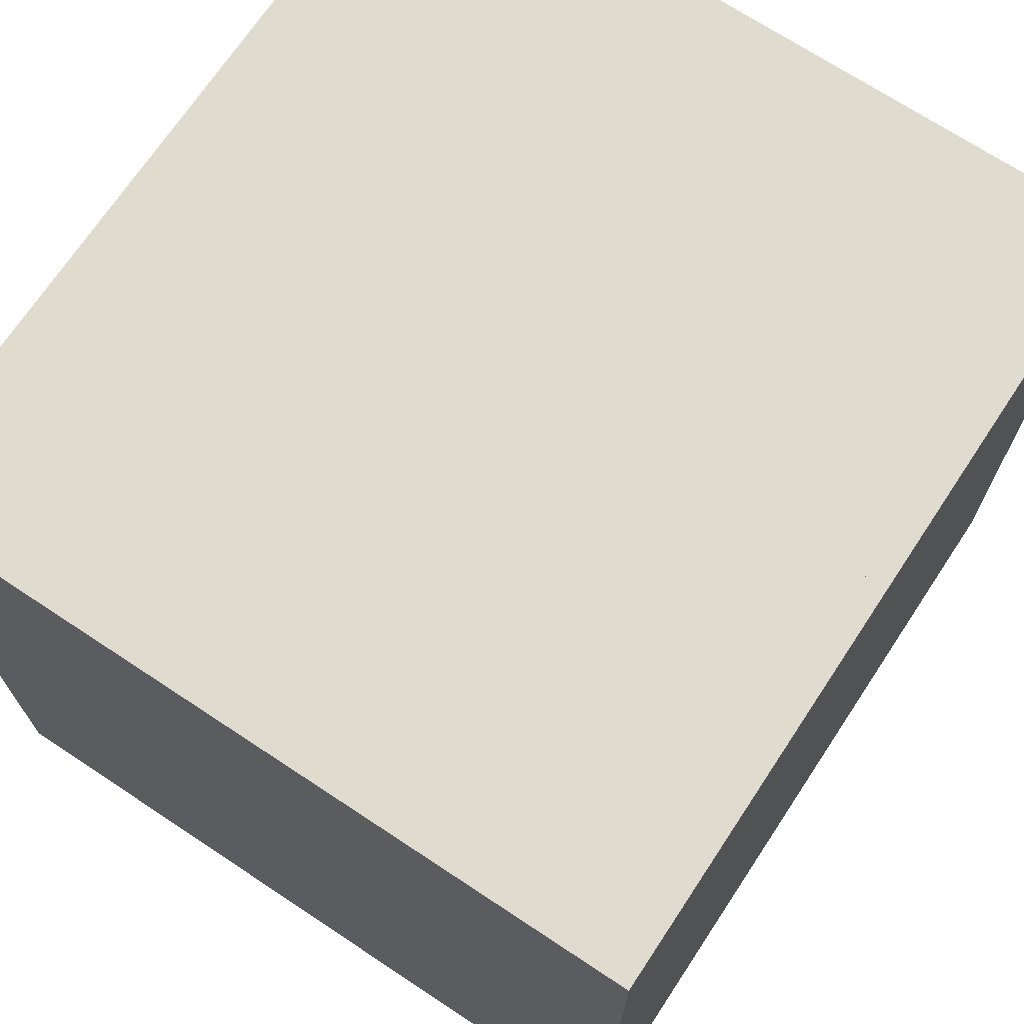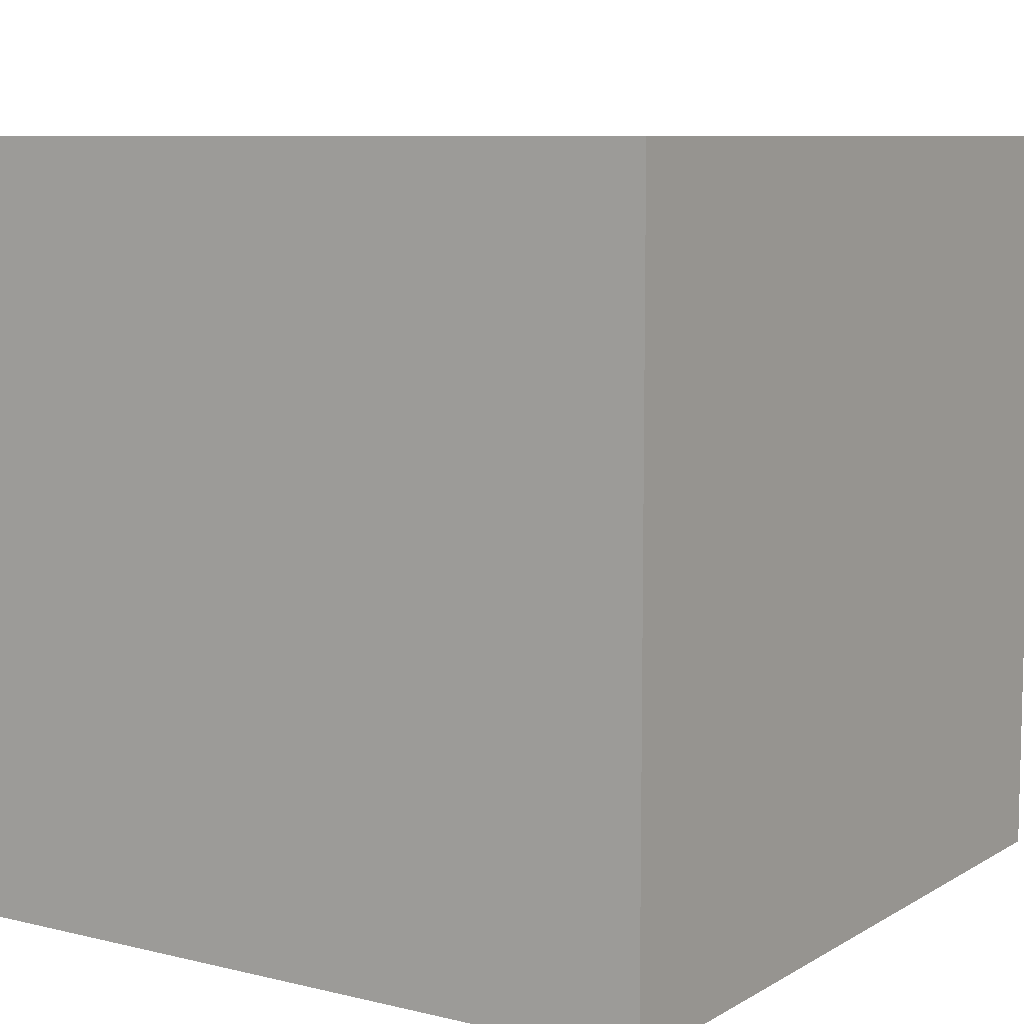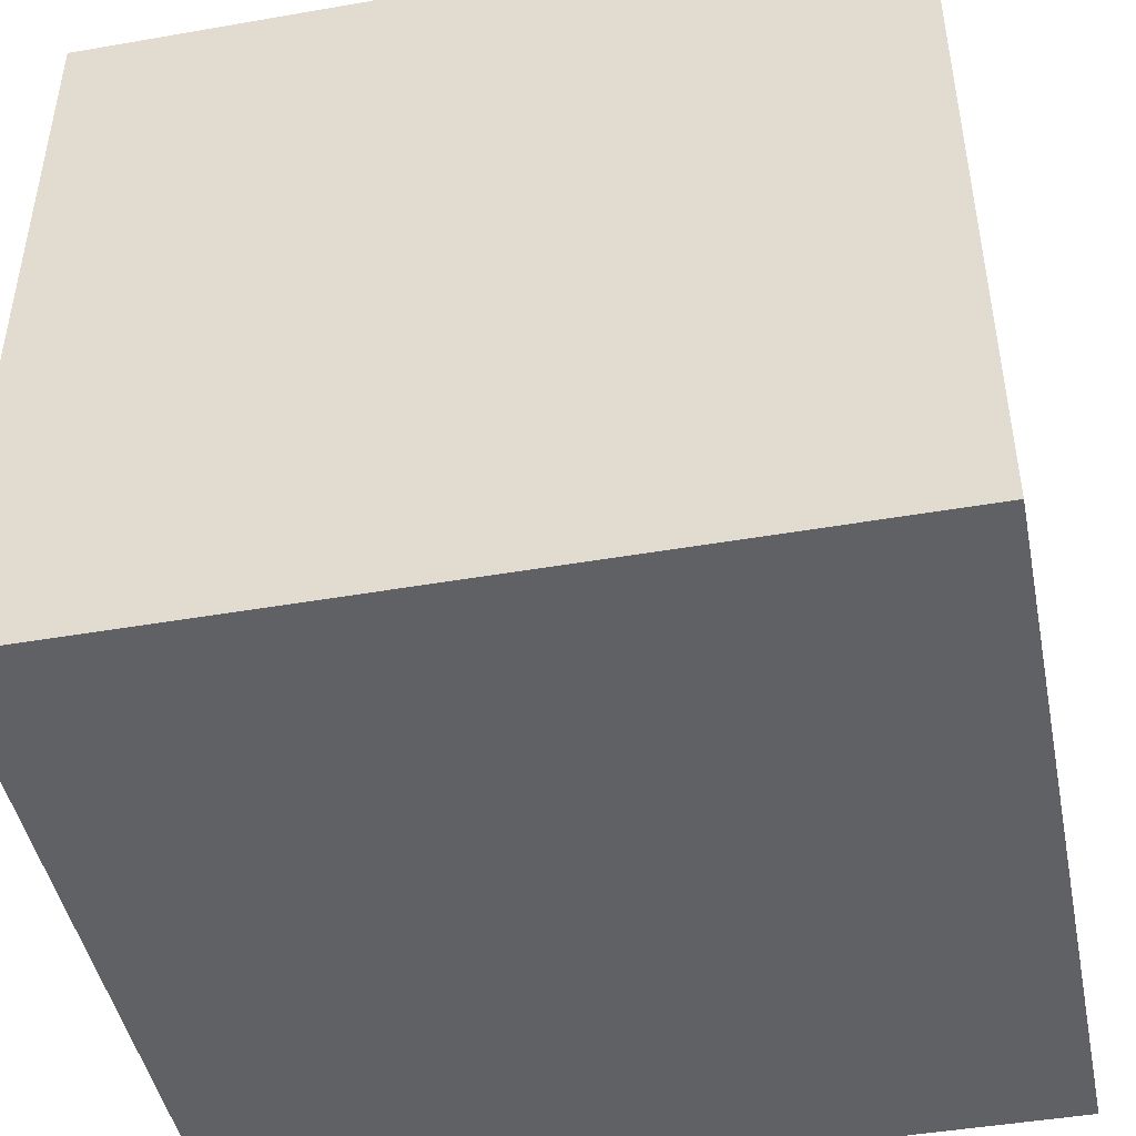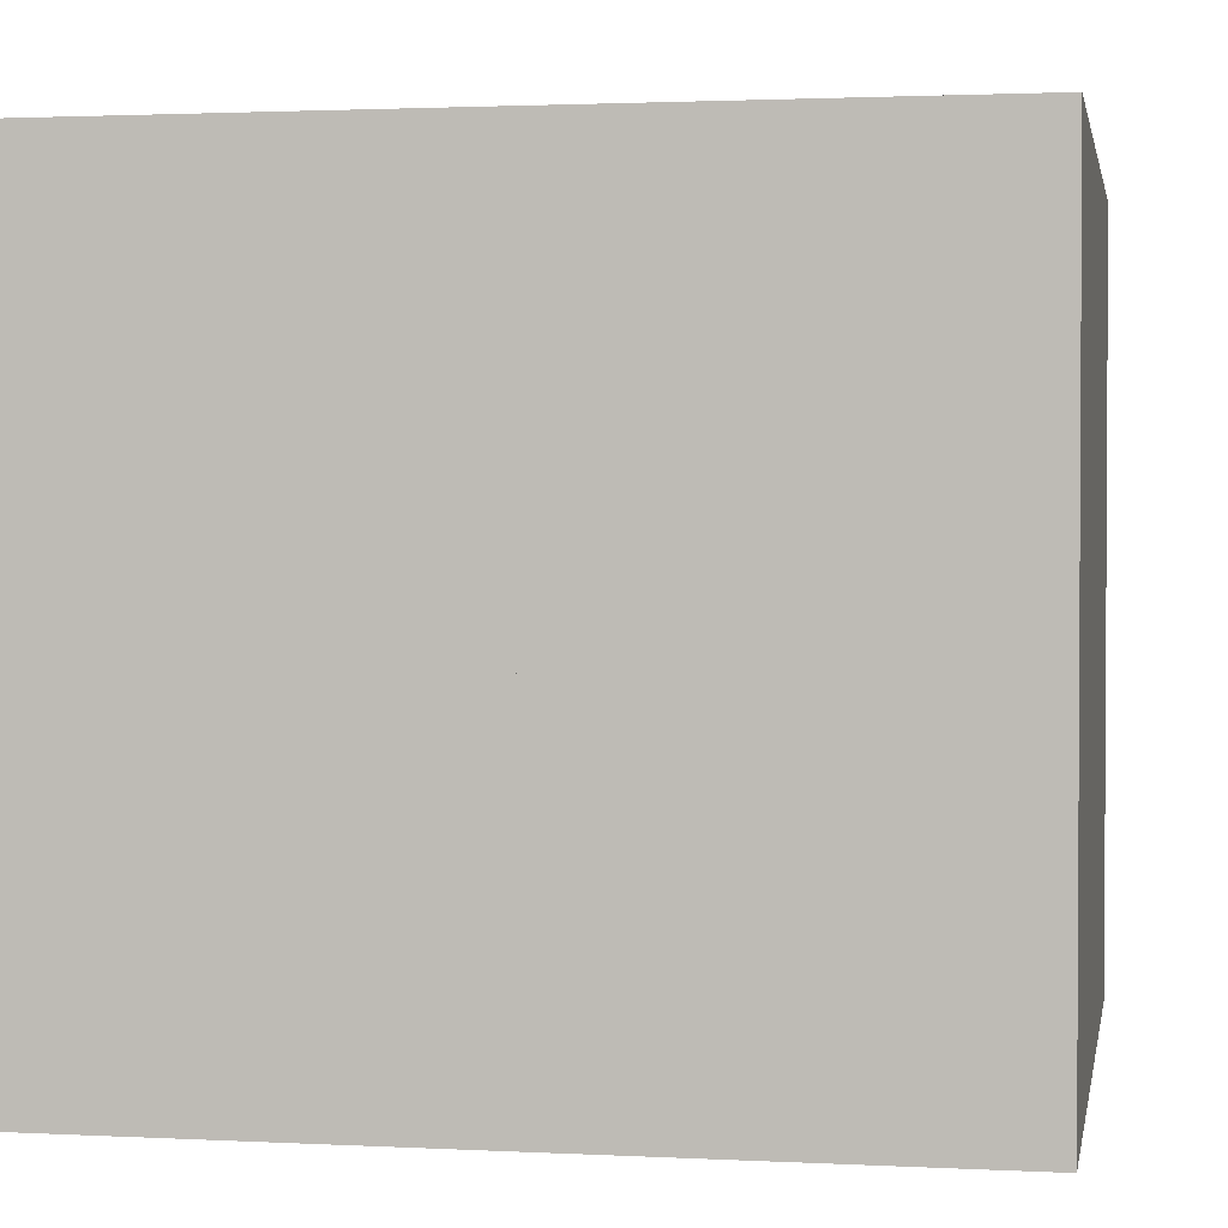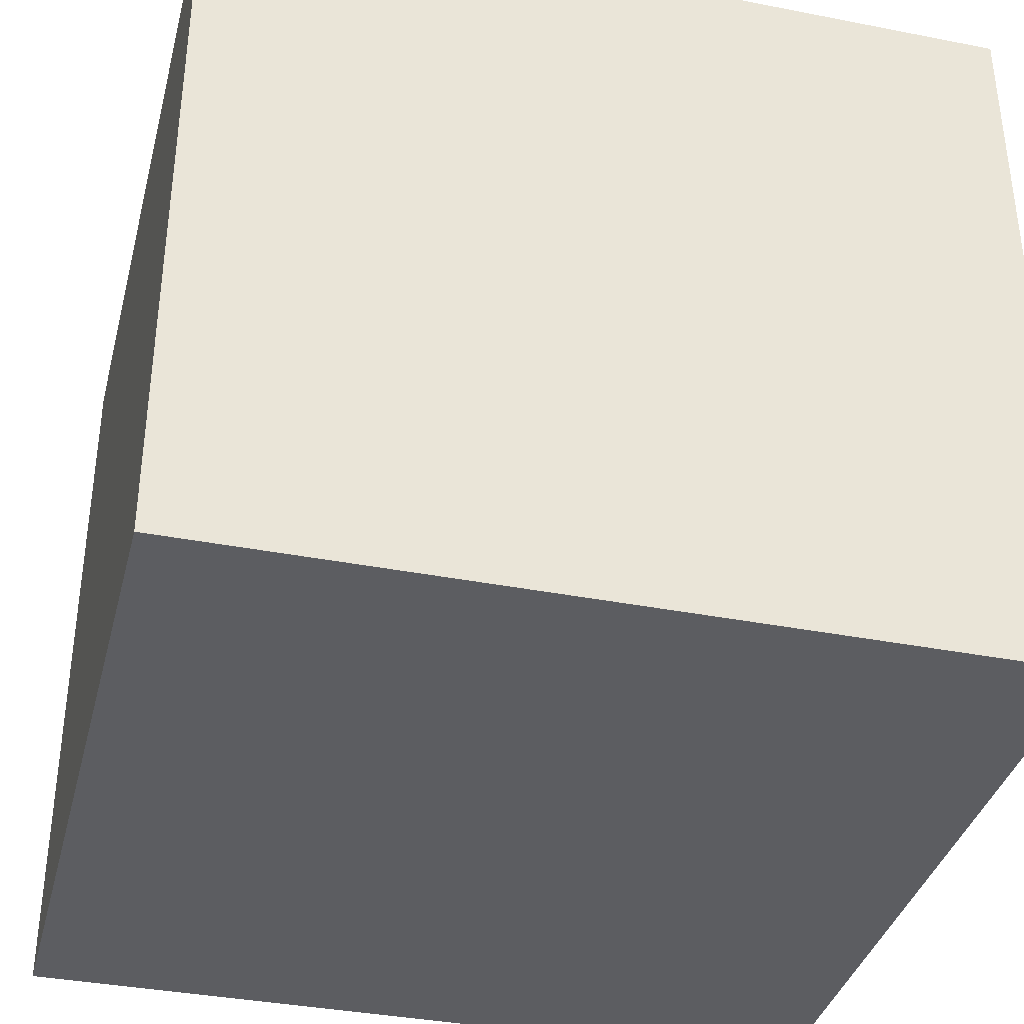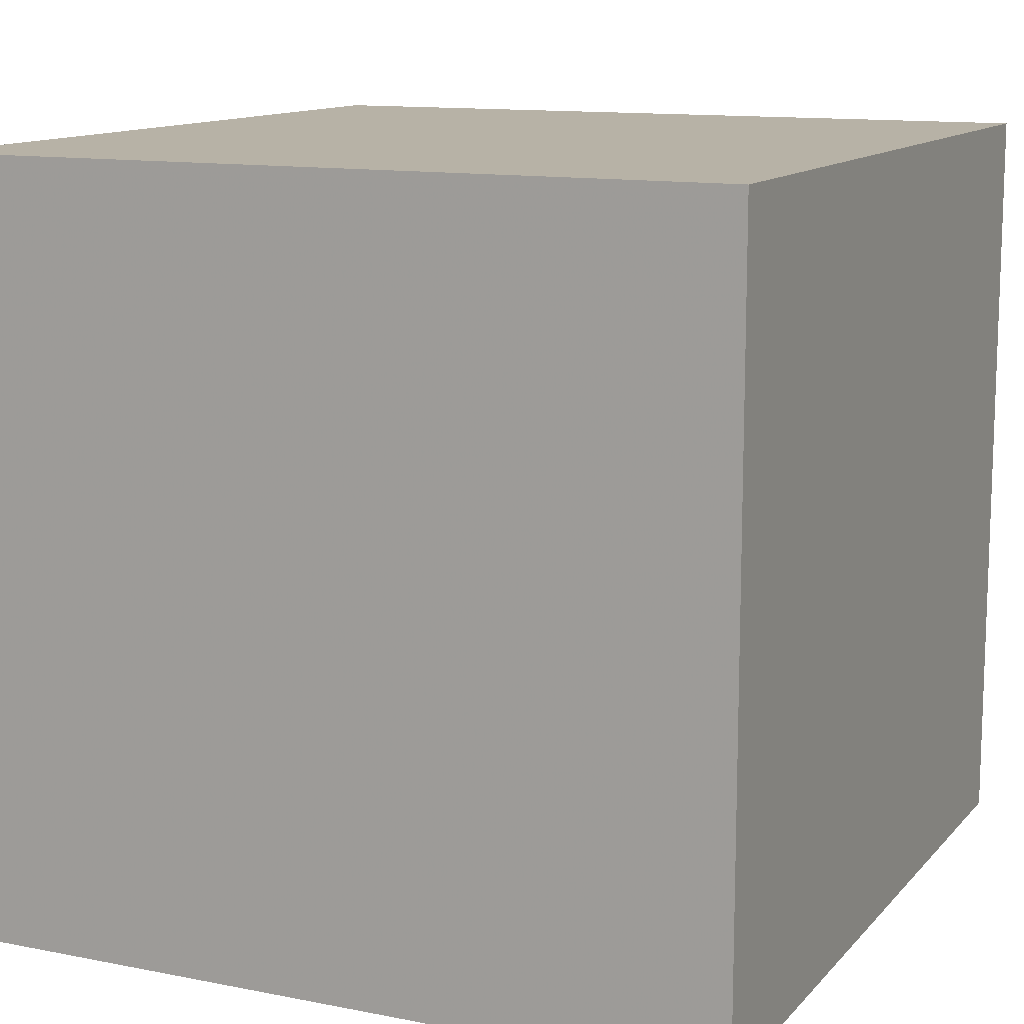
<metadata>
{"format":"obj","ext":"obj","renderer":"f3d","projection":"perspective","resolution":1024,"background":"white","views":[{"elev":70.4,"azim":123.5,"up":"+Z"},{"elev":8.3,"azim":-56.6,"up":"+Y"},{"elev":-45.7,"azim":11.3,"up":"+Z"},{"elev":1.9,"azim":10.4,"up":"+Y"},{"elev":-36.9,"azim":165.8,"up":"+Y"},{"elev":12.3,"azim":-65.1,"up":"+Y"}]}
</metadata>
<code>
o Cube
v 0.4814 -0.4521 0.4679
v 0.4814 0.4521 0.4679
v 0.4814 -0.4521 -0.4679
v 0.4814 0.4521 -0.4679
v 0 -0.4521 -0.4679
v 0 0.4521 -0.4679
v 0 -0.4521 0.4679
v 0 0.4521 0.4679
g Cube_Inside
f 8 6 5 7
g Cube_Material.001
f 5 6 4 3
f 3 4 2 1
f 5 3 1 7
f 4 6 8 2
f 1 2 8 7
o Cube.001
v -0.4814 -0.4521 0.4679
v -0.4814 0.4521 0.4679
v -0.4814 -0.4521 -0.4679
v -0.4814 0.4521 -0.4679
v 0 -0.4521 -0.4679
v 0 0.4521 -0.4679
v 0 -0.4521 0.4679
v 0 0.4521 0.4679
g Cube.001_inside
f 13 14 16 15
g Cube.001_outside
f 9 10 12 11
f 15 16 10 9
f 14 12 10 16
f 11 13 15 9
f 11 12 14 13

</code>
